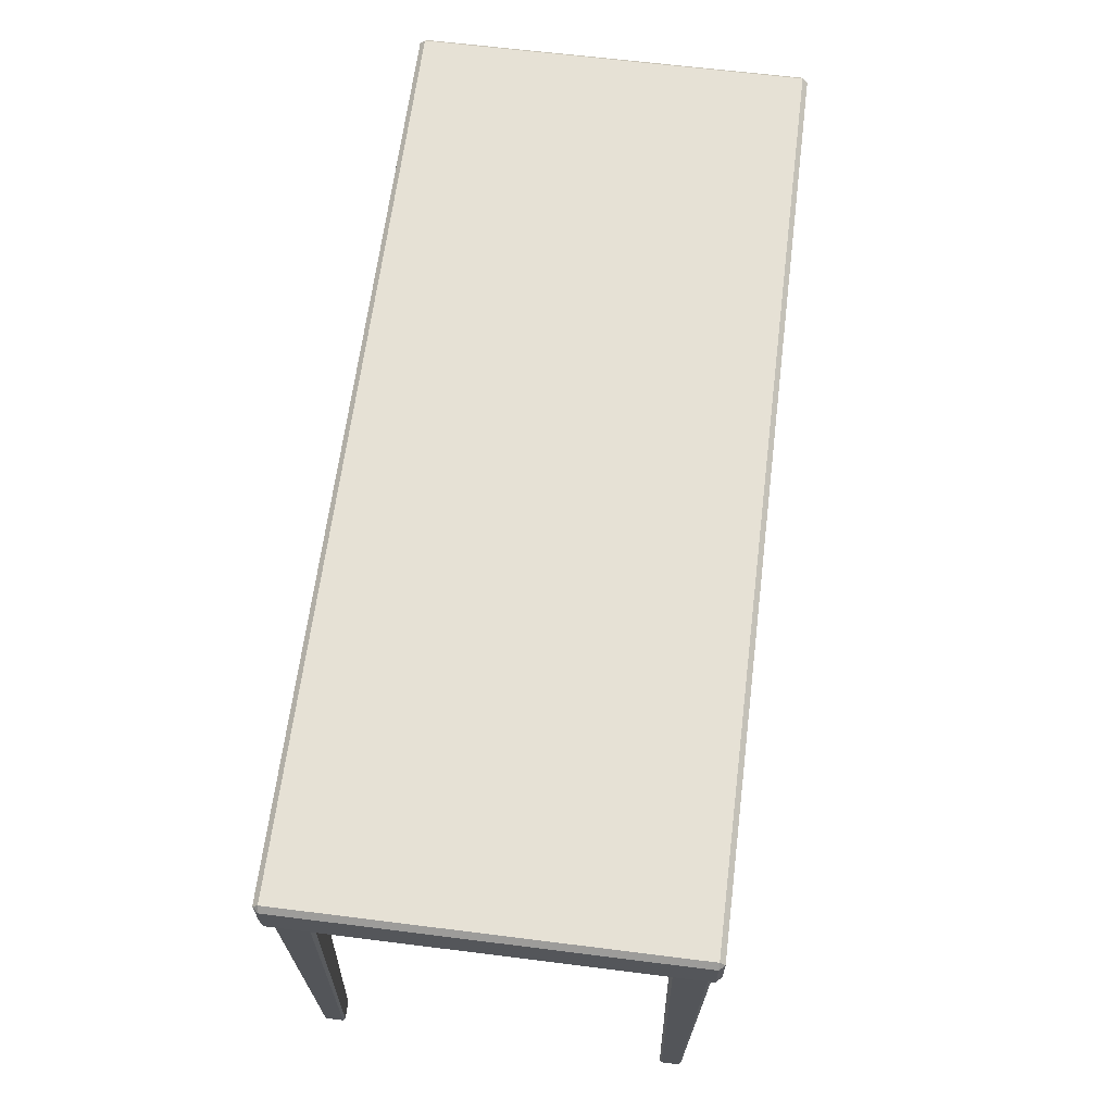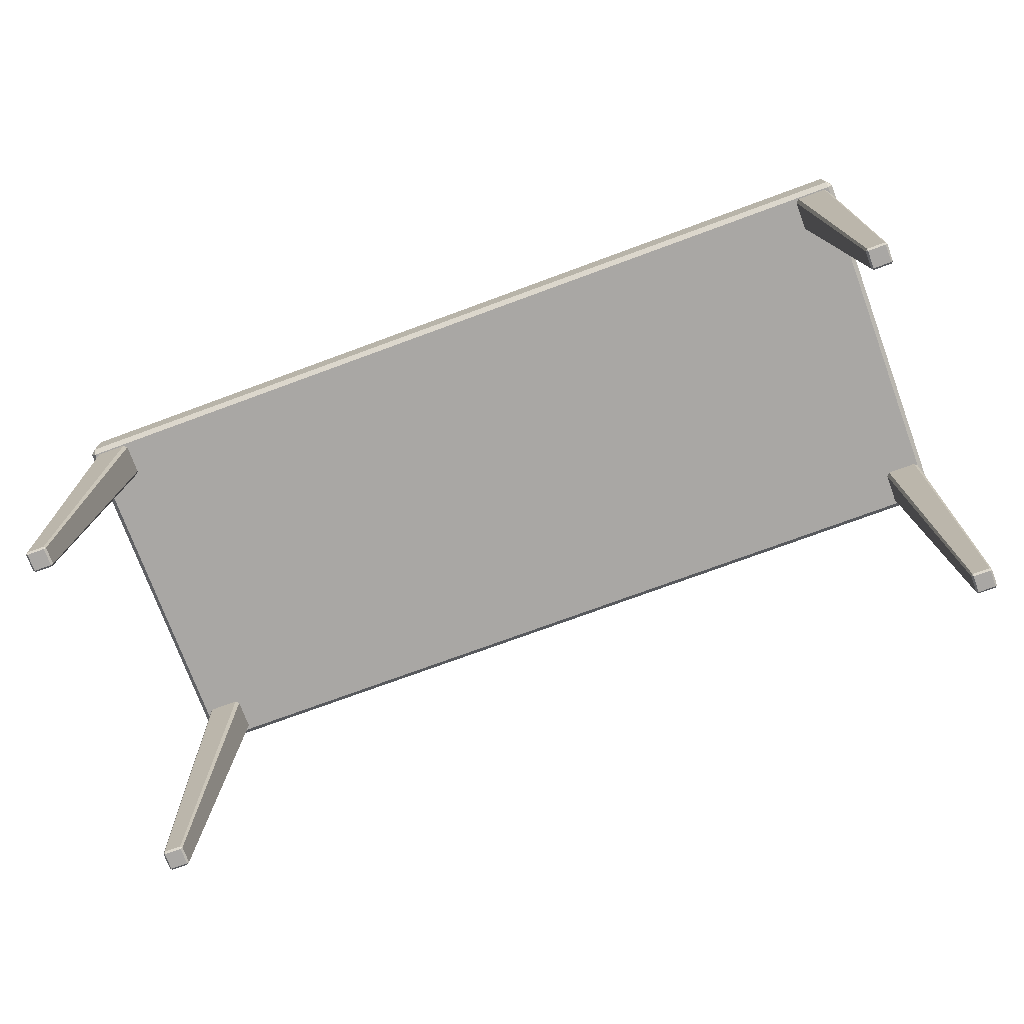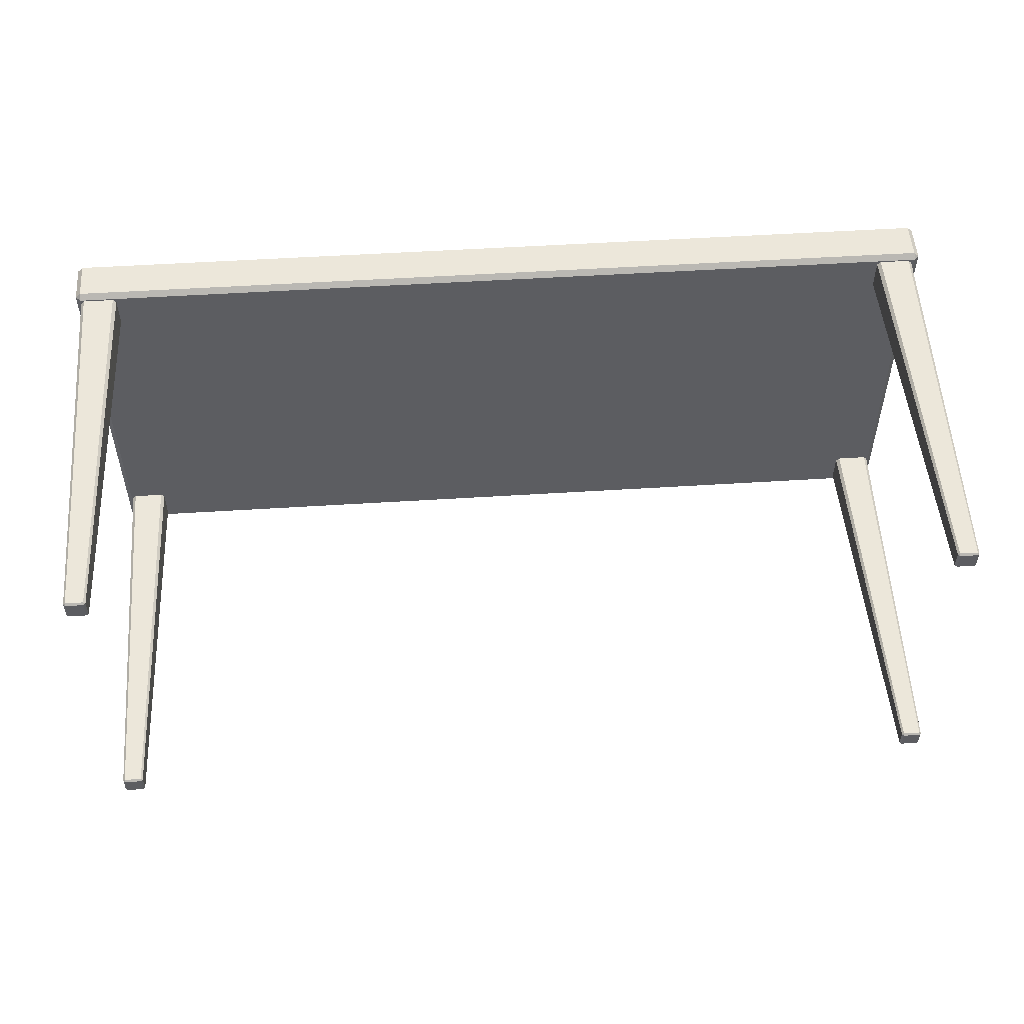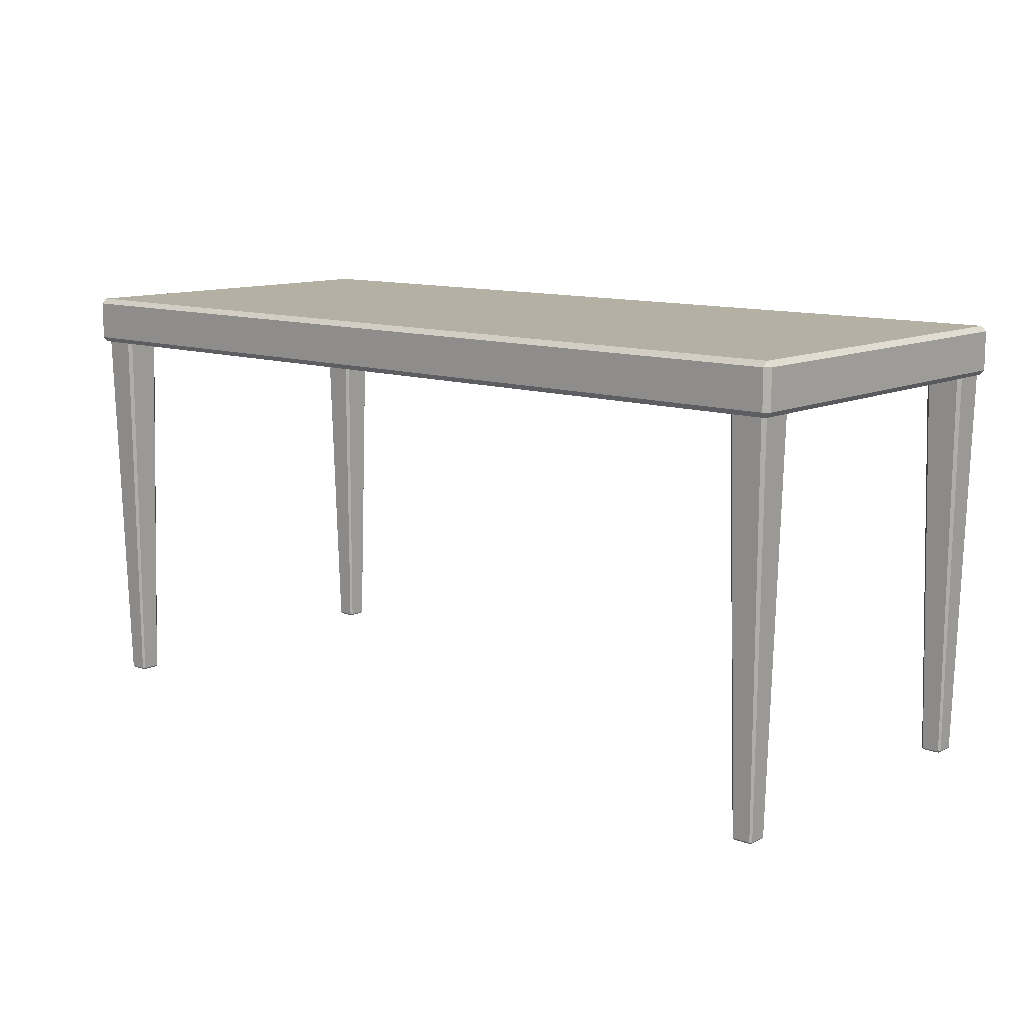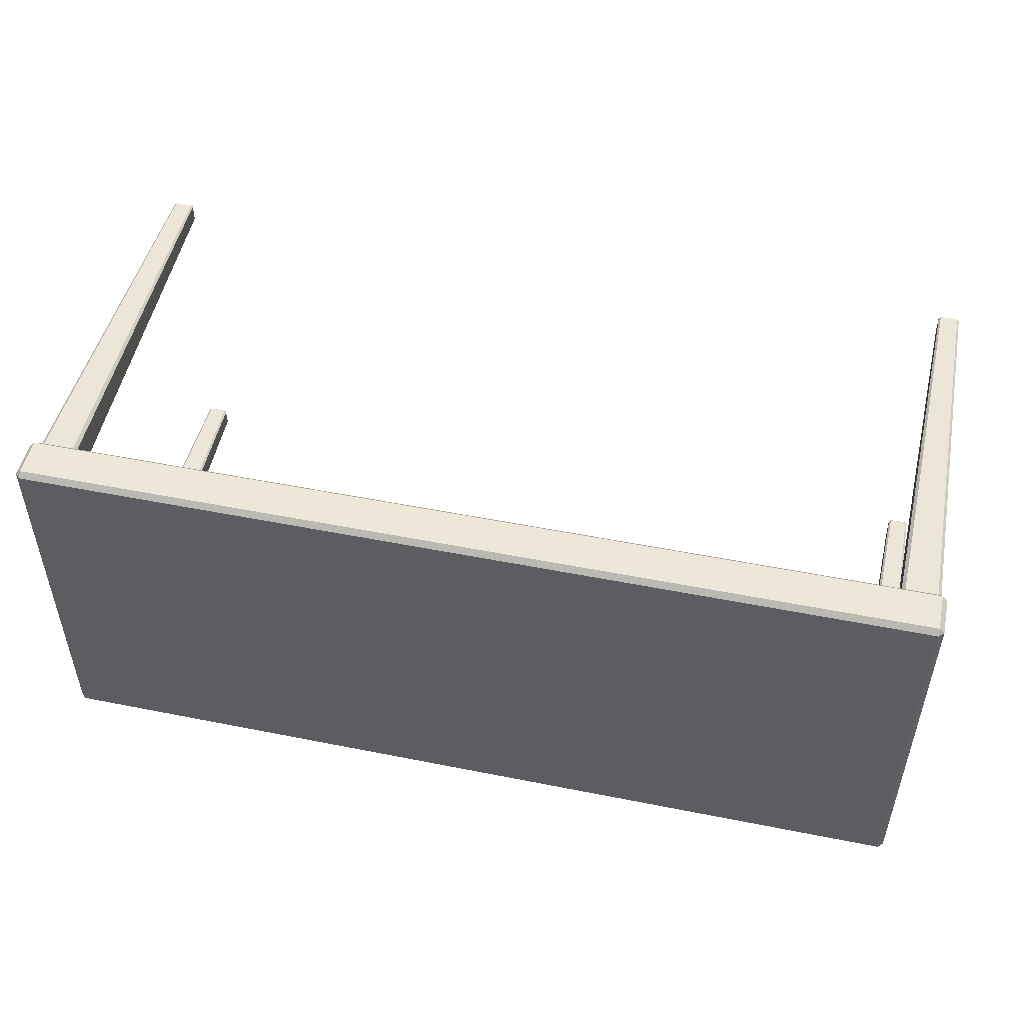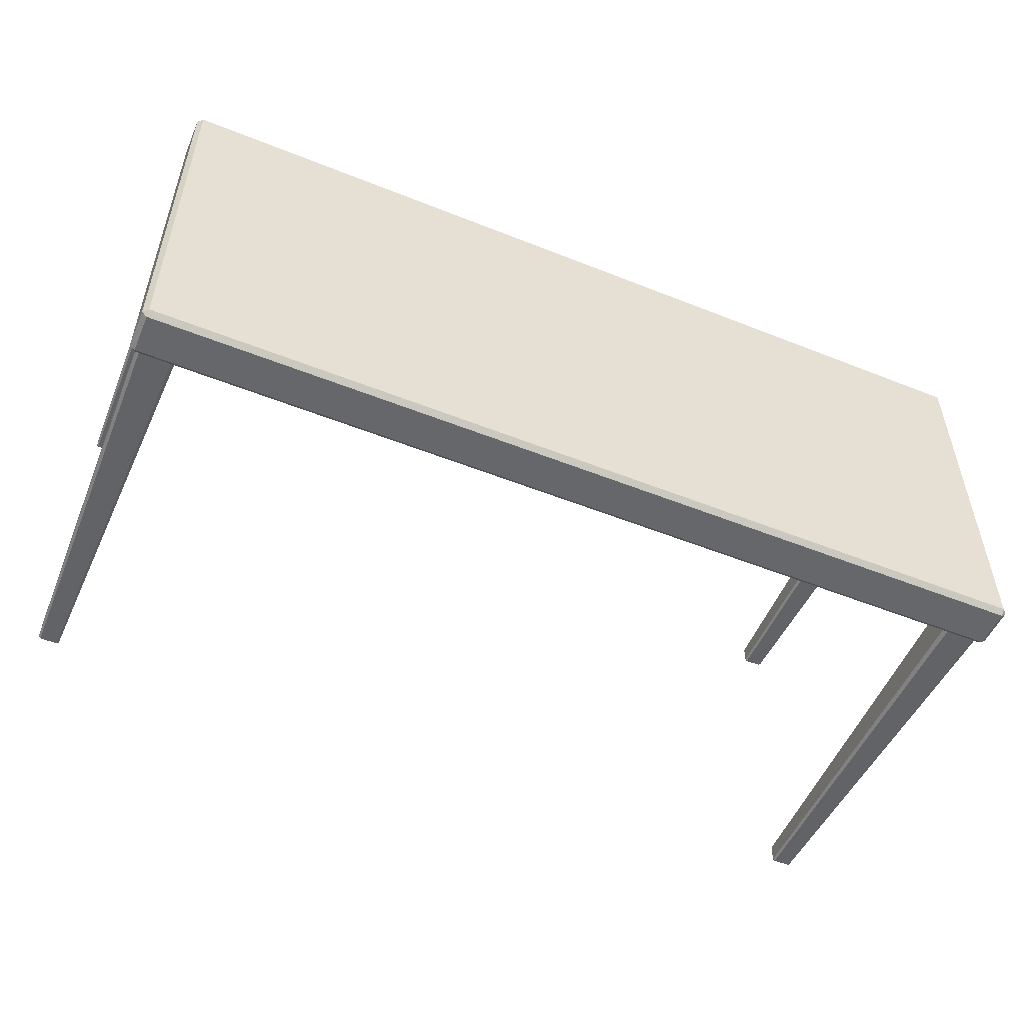
<metadata>
{"format":"obj","ext":"obj","renderer":"f3d","projection":"perspective","resolution":1024,"background":"white","views":[{"elev":64.3,"azim":97.2,"up":"+Y"},{"elev":-74.7,"azim":-159.8,"up":"+Y"},{"elev":52.8,"azim":-3.9,"up":"+Z"},{"elev":11.4,"azim":-139.0,"up":"+Y"},{"elev":49.9,"azim":-167.6,"up":"+Z"},{"elev":-52.2,"azim":156.7,"up":"+Z"}]}
</metadata>
<code>
o Table_A
v -4.095 1.354 1.732
v -4.095 1.401 1.779
v -4.142 1.401 1.732
v -4.095 1.752 1.779
v -4.095 1.799 1.732
v -4.142 1.752 1.732
v -4.095 1.354 -1.732
v -4.142 1.401 -1.732
v -4.095 1.401 -1.779
v -4.095 1.799 -1.732
v -4.095 1.752 -1.779
v -4.142 1.752 -1.732
v 4.105 1.354 1.732
v 4.151 1.401 1.732
v 4.105 1.401 1.779
v 4.105 1.799 1.732
v 4.105 1.752 1.779
v 4.151 1.752 1.732
v 4.105 1.354 -1.732
v 4.105 1.401 -1.779
v 4.151 1.401 -1.732
v 4.105 1.799 -1.732
v 4.151 1.752 -1.732
v 4.105 1.752 -1.779
v -4.003 -2.181 1.629
v -4.003 -2.164 1.646
v -4.02 -2.164 1.629
v -4.064 1.371 1.72
v -4.064 1.402 1.69
v -4.095 1.371 1.69
v -4.003 -2.181 1.47
v -4.02 -2.164 1.47
v -4.003 -2.164 1.453
v -4.064 1.402 1.409
v -4.064 1.371 1.379
v -4.095 1.371 1.409
v -3.845 -2.181 1.629
v -3.828 -2.164 1.629
v -3.845 -2.164 1.646
v -3.784 1.402 1.69
v -3.784 1.371 1.72
v -3.753 1.371 1.69
v -3.845 -2.181 1.47
v -3.845 -2.164 1.453
v -3.828 -2.164 1.47
v -3.784 1.402 1.409
v -3.753 1.371 1.409
v -3.784 1.371 1.379
v -3.988 -2.181 -1.47
v -3.988 -2.164 -1.453
v -4.005 -2.164 -1.47
v -4.049 1.371 -1.379
v -4.049 1.402 -1.409
v -4.08 1.371 -1.409
v -3.988 -2.181 -1.629
v -4.005 -2.164 -1.629
v -3.988 -2.164 -1.646
v -4.049 1.402 -1.69
v -4.049 1.371 -1.72
v -4.08 1.371 -1.69
v -3.83 -2.181 -1.47
v -3.813 -2.164 -1.47
v -3.83 -2.164 -1.453
v -3.769 1.402 -1.409
v -3.769 1.371 -1.379
v -3.739 1.371 -1.409
v -3.83 -2.181 -1.629
v -3.83 -2.164 -1.646
v -3.813 -2.164 -1.629
v -3.769 1.402 -1.69
v -3.739 1.371 -1.69
v -3.769 1.371 -1.72
v 3.828 -2.181 1.629
v 3.828 -2.164 1.646
v 3.811 -2.164 1.629
v 3.767 1.371 1.72
v 3.767 1.402 1.69
v 3.736 1.371 1.69
v 3.828 -2.181 1.47
v 3.811 -2.164 1.47
v 3.828 -2.164 1.453
v 3.767 1.402 1.409
v 3.767 1.371 1.379
v 3.736 1.371 1.409
v 3.986 -2.181 1.629
v 4.003 -2.164 1.629
v 3.986 -2.164 1.646
v 4.047 1.402 1.69
v 4.047 1.371 1.72
v 4.077 1.371 1.69
v 3.986 -2.181 1.47
v 3.986 -2.164 1.453
v 4.003 -2.164 1.47
v 4.047 1.402 1.409
v 4.077 1.371 1.409
v 4.047 1.371 1.379
v 3.842 -2.181 -1.47
v 3.842 -2.164 -1.453
v 3.825 -2.164 -1.47
v 3.781 1.371 -1.379
v 3.781 1.402 -1.409
v 3.751 1.371 -1.409
v 3.842 -2.181 -1.629
v 3.825 -2.164 -1.629
v 3.842 -2.164 -1.646
v 3.781 1.402 -1.69
v 3.781 1.371 -1.72
v 3.751 1.371 -1.69
v 4.001 -2.181 -1.47
v 4.018 -2.164 -1.47
v 4.001 -2.164 -1.453
v 4.062 1.402 -1.409
v 4.062 1.371 -1.379
v 4.092 1.371 -1.409
v 4.001 -2.181 -1.629
v 4.001 -2.164 -1.646
v 4.018 -2.164 -1.629
v 4.062 1.402 -1.69
v 4.092 1.371 -1.69
v 4.062 1.371 -1.72
f 15 17 4 2
f 21 23 18 14
f 22 10 5 16
f 3 6 12 8
f 9 11 24 20
f 1 2 3
f 4 5 6
f 7 8 9
f 10 11 12
f 13 14 15
f 16 17 18
f 19 20 21
f 22 23 24
f 7 1 3 8
f 2 4 6 3
f 5 10 12 6
f 11 9 8 12
f 19 7 9 20
f 10 22 24 11
f 23 21 20 24
f 13 19 21 14
f 22 16 18 23
f 17 15 14 18
f 1 13 15 2
f 16 5 4 17
f 7 19 13 1
f 39 41 28 26
f 45 47 42 38
f 46 34 29 40
f 27 30 36 32
f 33 35 48 44
f 25 26 27
f 28 29 30
f 31 32 33
f 34 35 36
f 37 38 39
f 40 41 42
f 43 44 45
f 46 47 48
f 31 25 27 32
f 26 28 30 27
f 29 34 36 30
f 35 33 32 36
f 43 31 33 44
f 34 46 48 35
f 47 45 44 48
f 37 43 45 38
f 46 40 42 47
f 41 39 38 42
f 25 37 39 26
f 40 29 28 41
f 31 43 37 25
f 63 65 52 50
f 69 71 66 62
f 70 58 53 64
f 51 54 60 56
f 57 59 72 68
f 49 50 51
f 52 53 54
f 55 56 57
f 58 59 60
f 61 62 63
f 64 65 66
f 67 68 69
f 70 71 72
f 55 49 51 56
f 50 52 54 51
f 53 58 60 54
f 59 57 56 60
f 67 55 57 68
f 58 70 72 59
f 71 69 68 72
f 61 67 69 62
f 70 64 66 71
f 65 63 62 66
f 49 61 63 50
f 64 53 52 65
f 55 67 61 49
f 87 89 76 74
f 93 95 90 86
f 94 82 77 88
f 75 78 84 80
f 81 83 96 92
f 73 74 75
f 76 77 78
f 79 80 81
f 82 83 84
f 85 86 87
f 88 89 90
f 91 92 93
f 94 95 96
f 79 73 75 80
f 74 76 78 75
f 77 82 84 78
f 83 81 80 84
f 91 79 81 92
f 82 94 96 83
f 95 93 92 96
f 85 91 93 86
f 94 88 90 95
f 89 87 86 90
f 73 85 87 74
f 88 77 76 89
f 79 91 85 73
f 111 113 100 98
f 117 119 114 110
f 118 106 101 112
f 99 102 108 104
f 105 107 120 116
f 97 98 99
f 100 101 102
f 103 104 105
f 106 107 108
f 109 110 111
f 112 113 114
f 115 116 117
f 118 119 120
f 103 97 99 104
f 98 100 102 99
f 101 106 108 102
f 107 105 104 108
f 115 103 105 116
f 106 118 120 107
f 119 117 116 120
f 109 115 117 110
f 118 112 114 119
f 113 111 110 114
f 97 109 111 98
f 112 101 100 113
f 103 115 109 97

</code>
